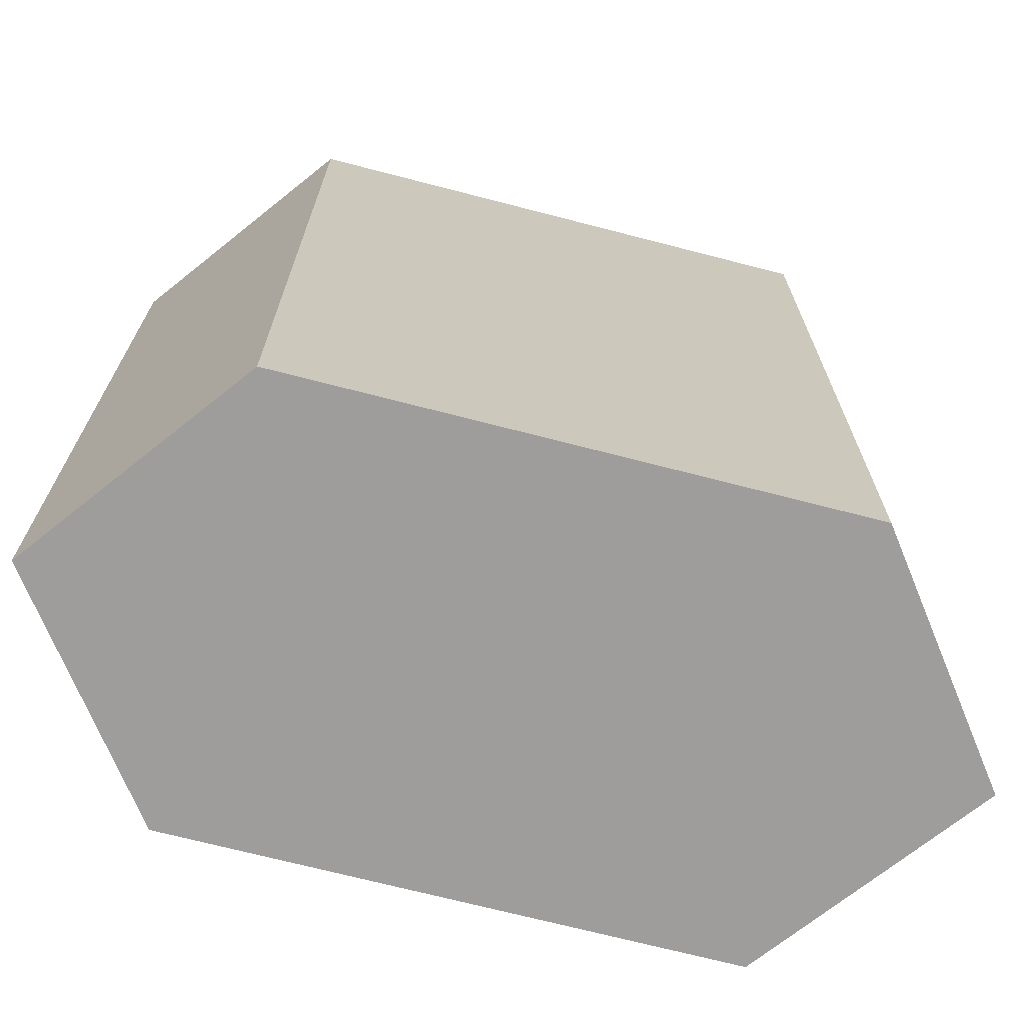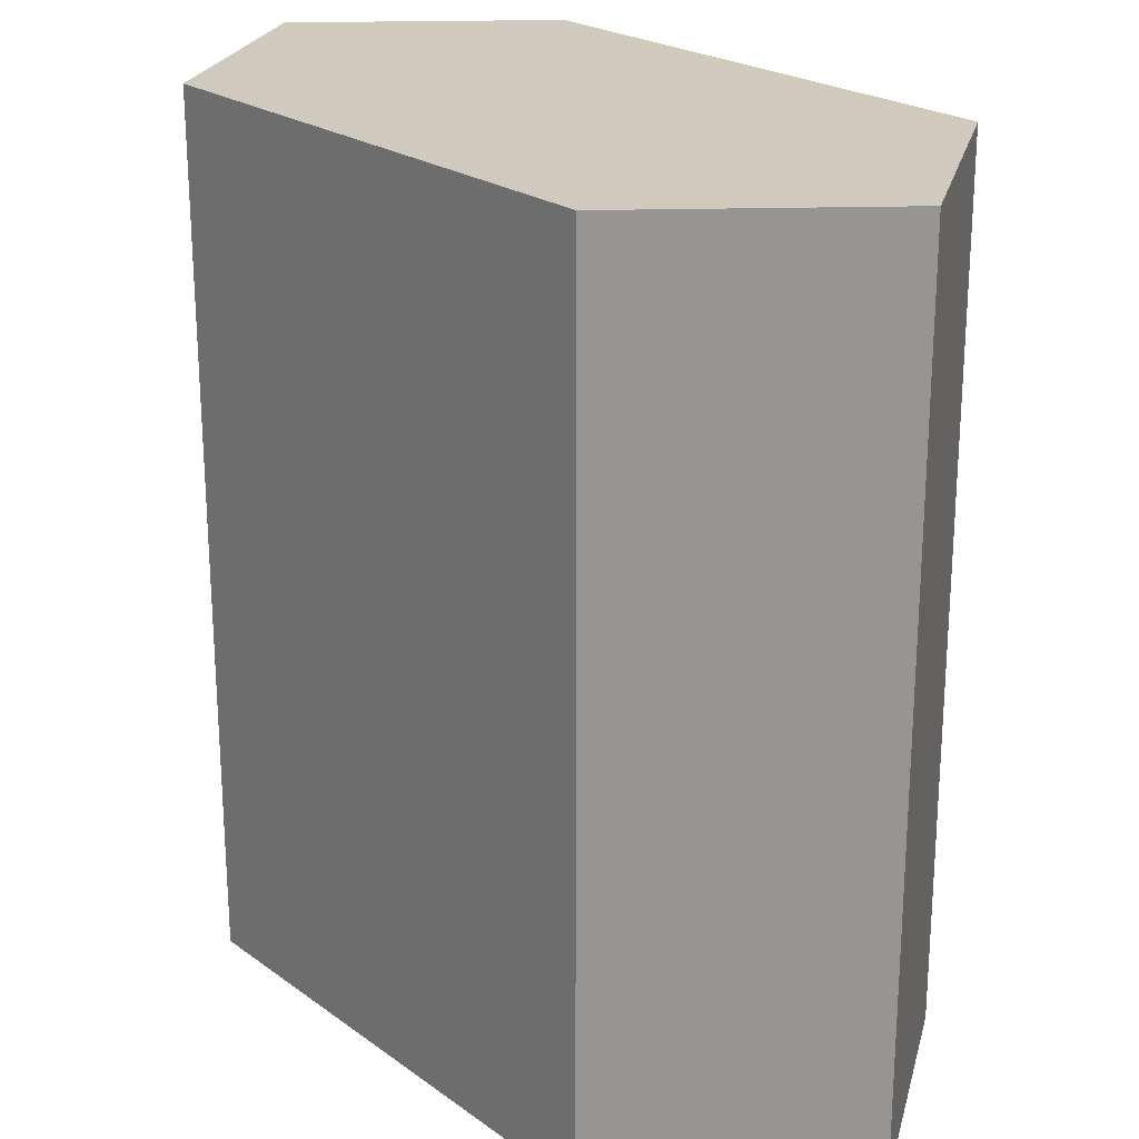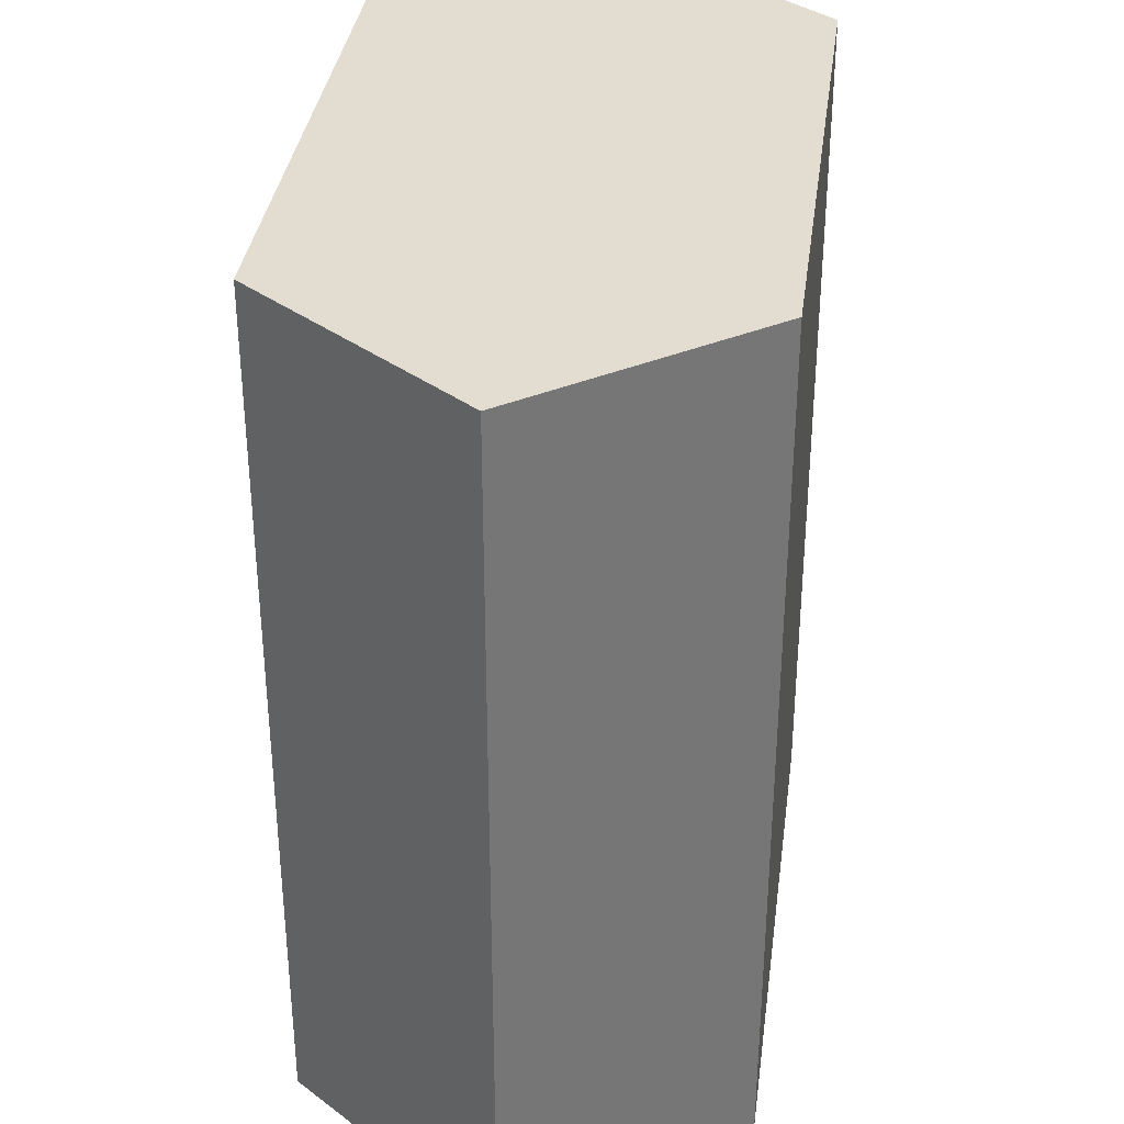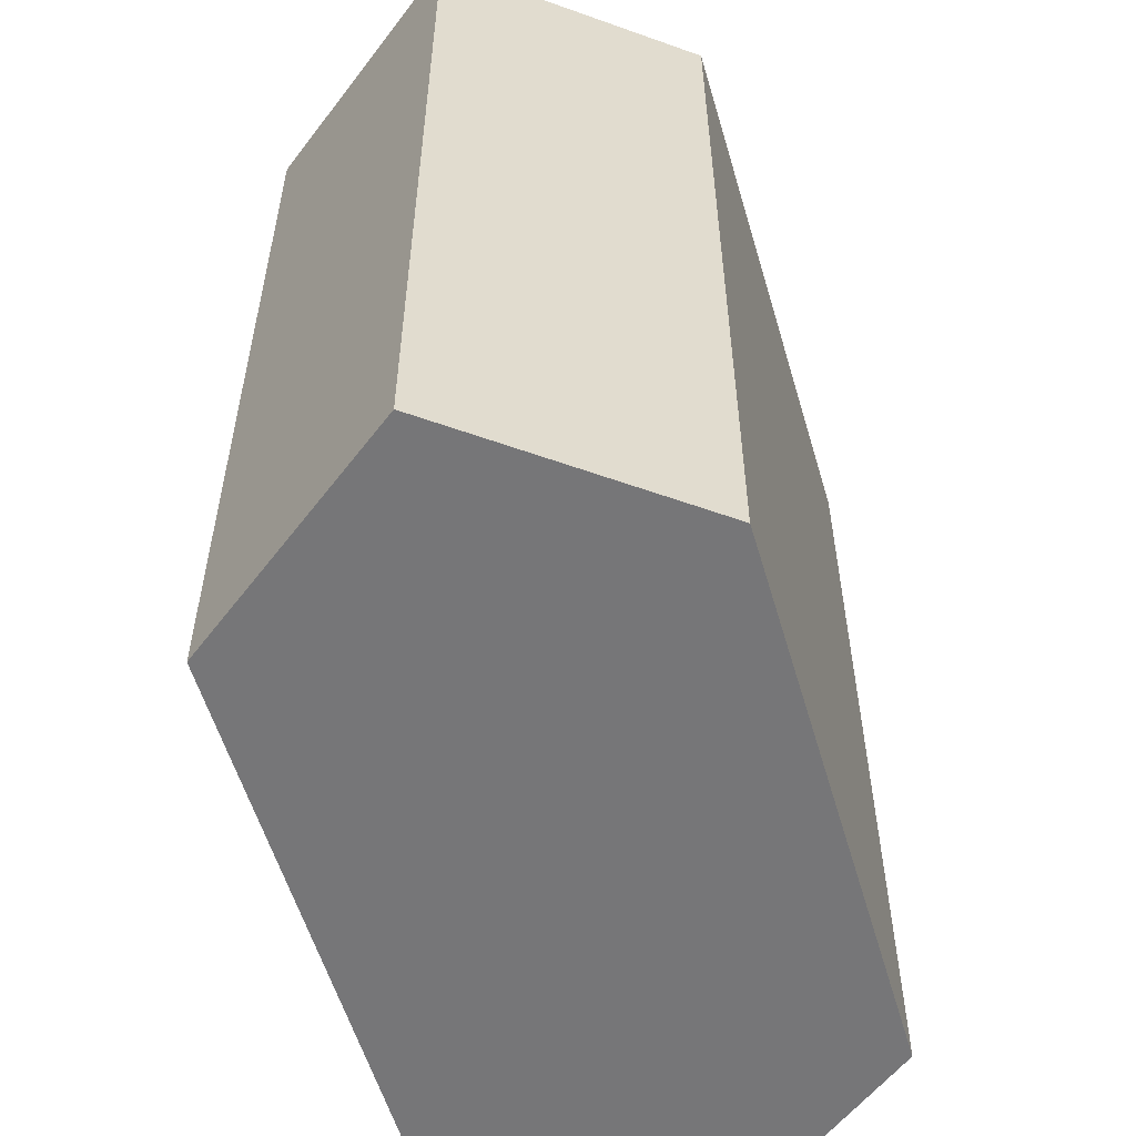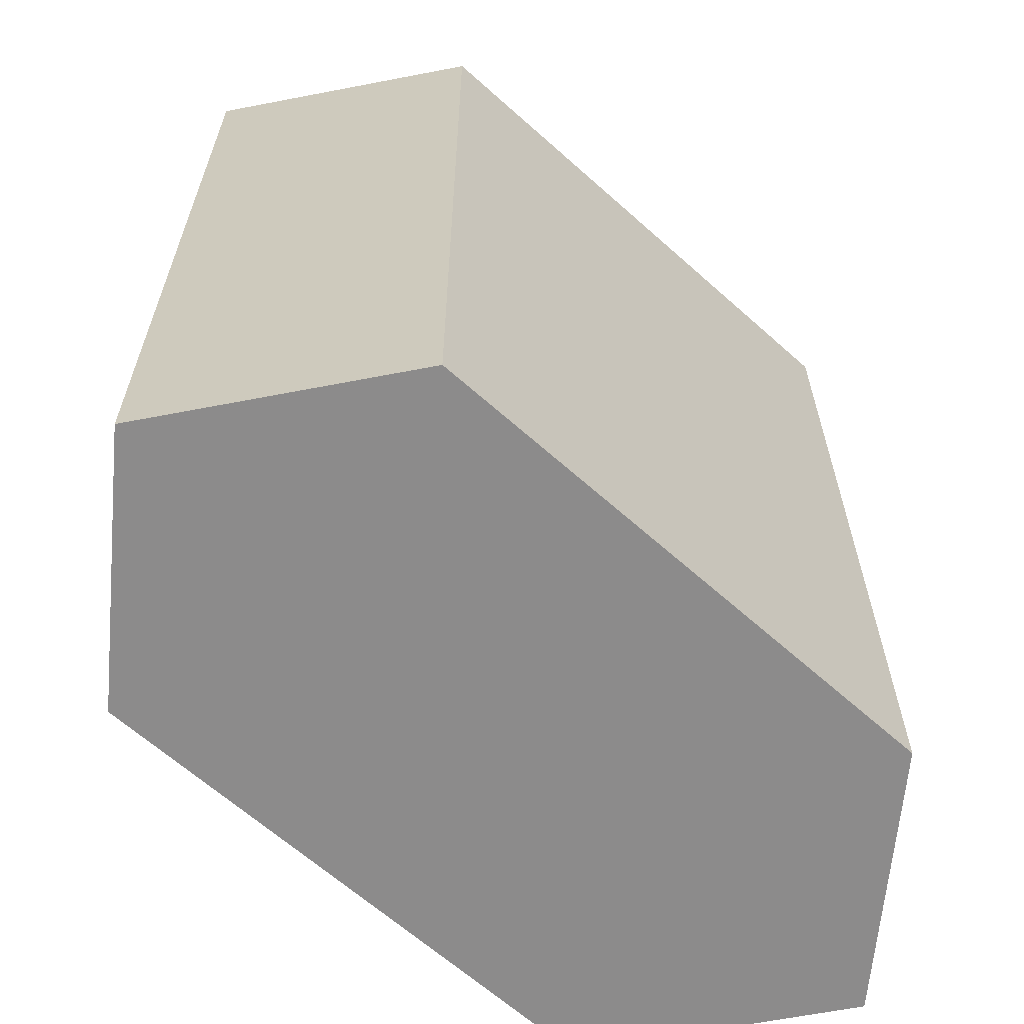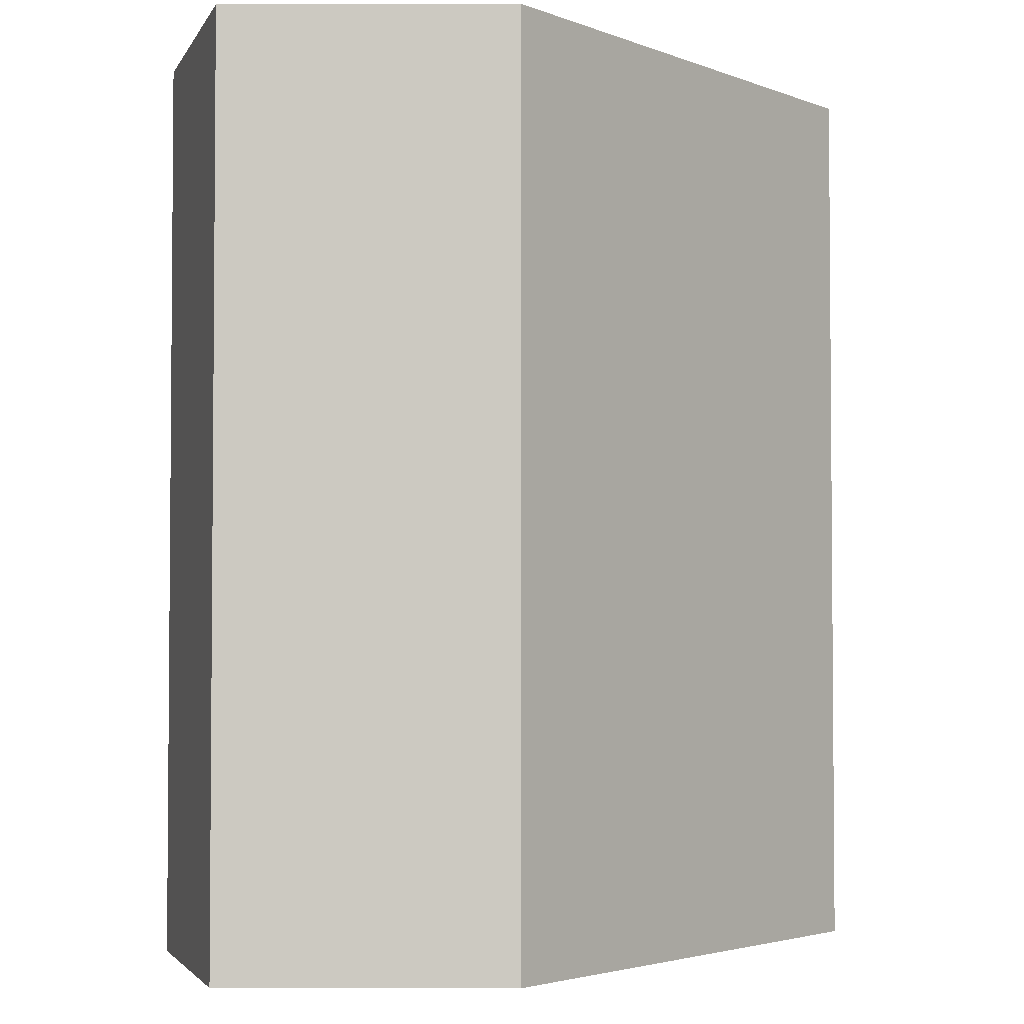
<metadata>
{"format":"obj","ext":"obj","renderer":"f3d","projection":"perspective","resolution":1024,"background":"white","views":[{"elev":-70.7,"azim":165.5,"up":"+Z"},{"elev":22.8,"azim":50.5,"up":"+Z"},{"elev":35.2,"azim":-82.4,"up":"+Z"},{"elev":-56.9,"azim":106.4,"up":"+Z"},{"elev":-64.0,"azim":137.9,"up":"+Z"},{"elev":-3.1,"azim":127.4,"up":"+Z"}]}
</metadata>
<code>
v 0.1875 0.5 5.96e-08
v 0.1875 1 5.96e-08
v 0.8125 1 0
v 0.8125 0.5 0
v 1 0.75 0
v -1.192e-07 0.75 5.96e-08
v 0.8125 0.5 1
v 0.8125 1 1
v 0.1875 1 1
v 0.1875 0.5 1
v 1 0.75 1
v 0 0.75 1
g cep_shaman_standingstone_horizontal_upper
f 1 2 3 4
f 4 3 5 5
f 6 6 2 1
f 7 8 9 10
f 11 11 8 7
f 10 9 12 12
f 2 9 8 3
f 6 12 9 2
f 3 8 11 5
f 4 7 10 1
f 5 11 7 4
f 1 10 12 6

</code>
